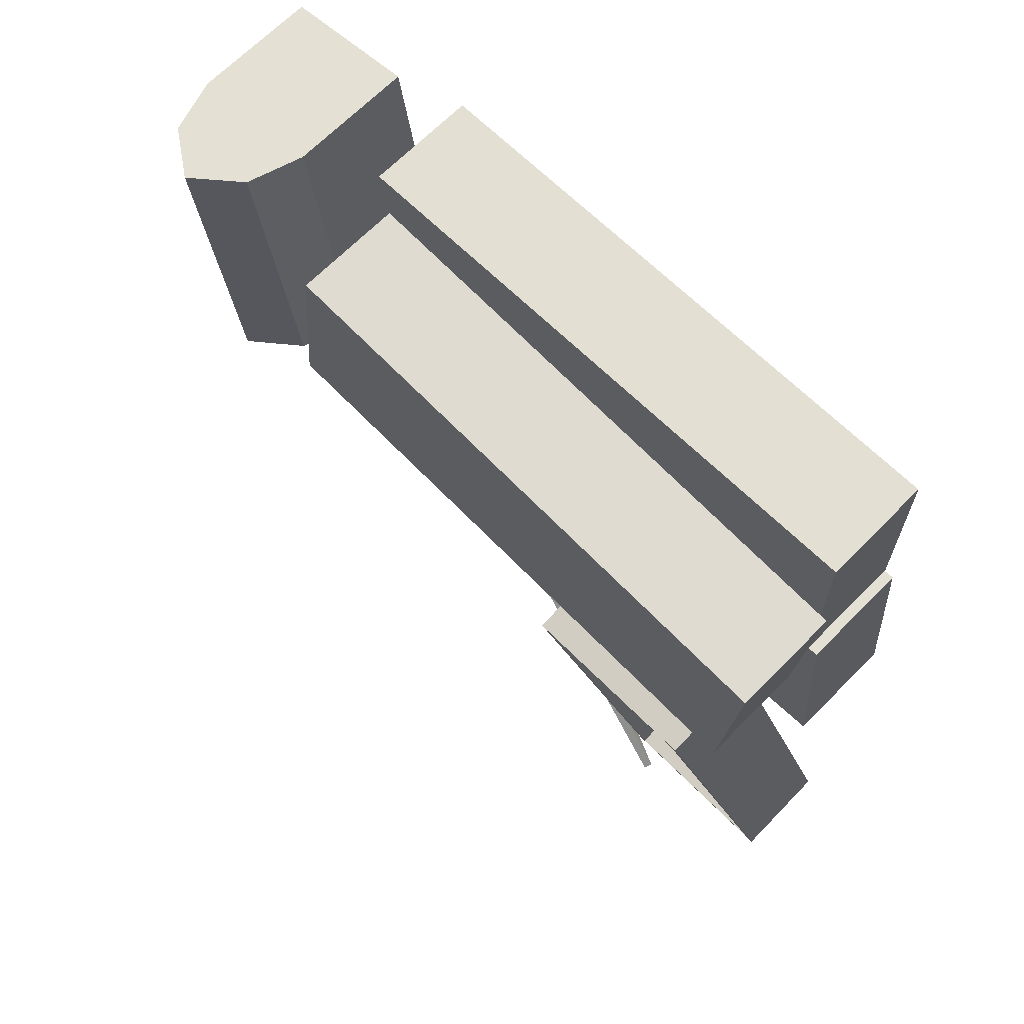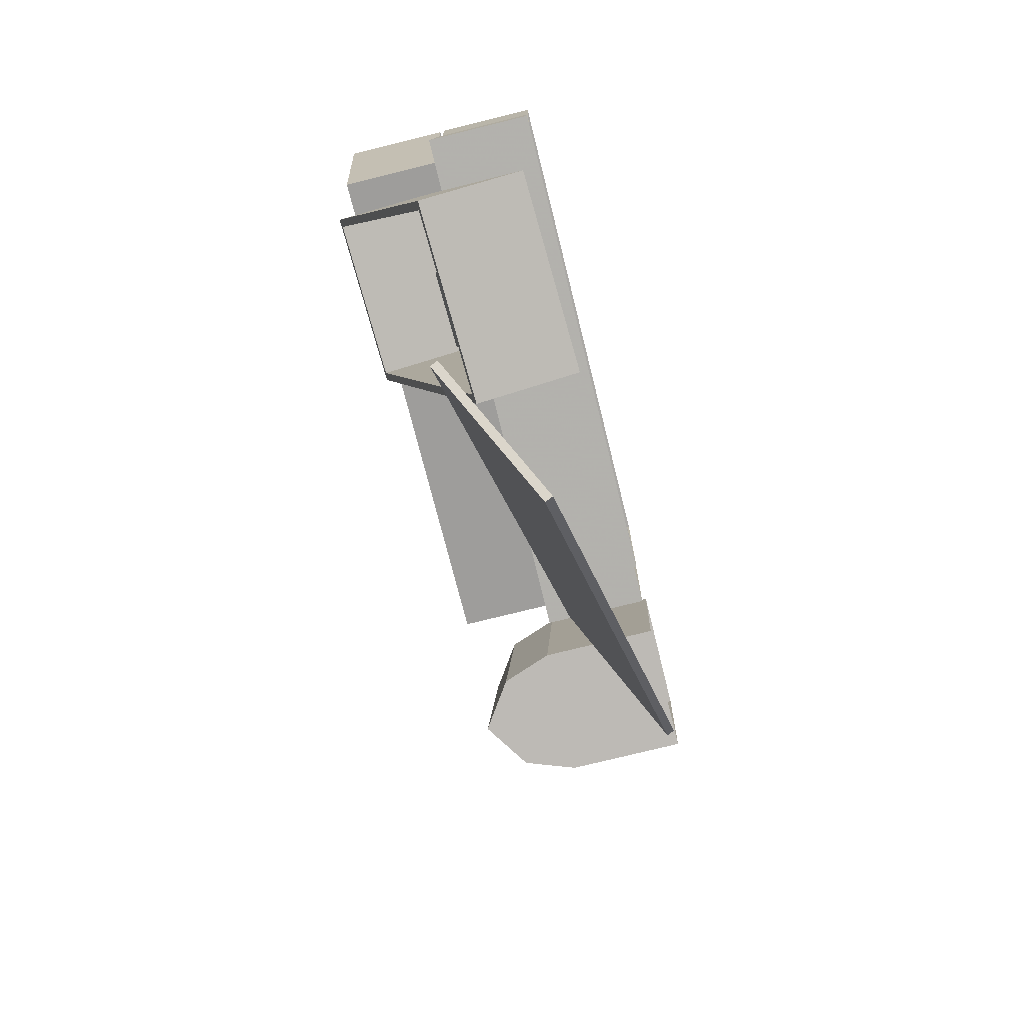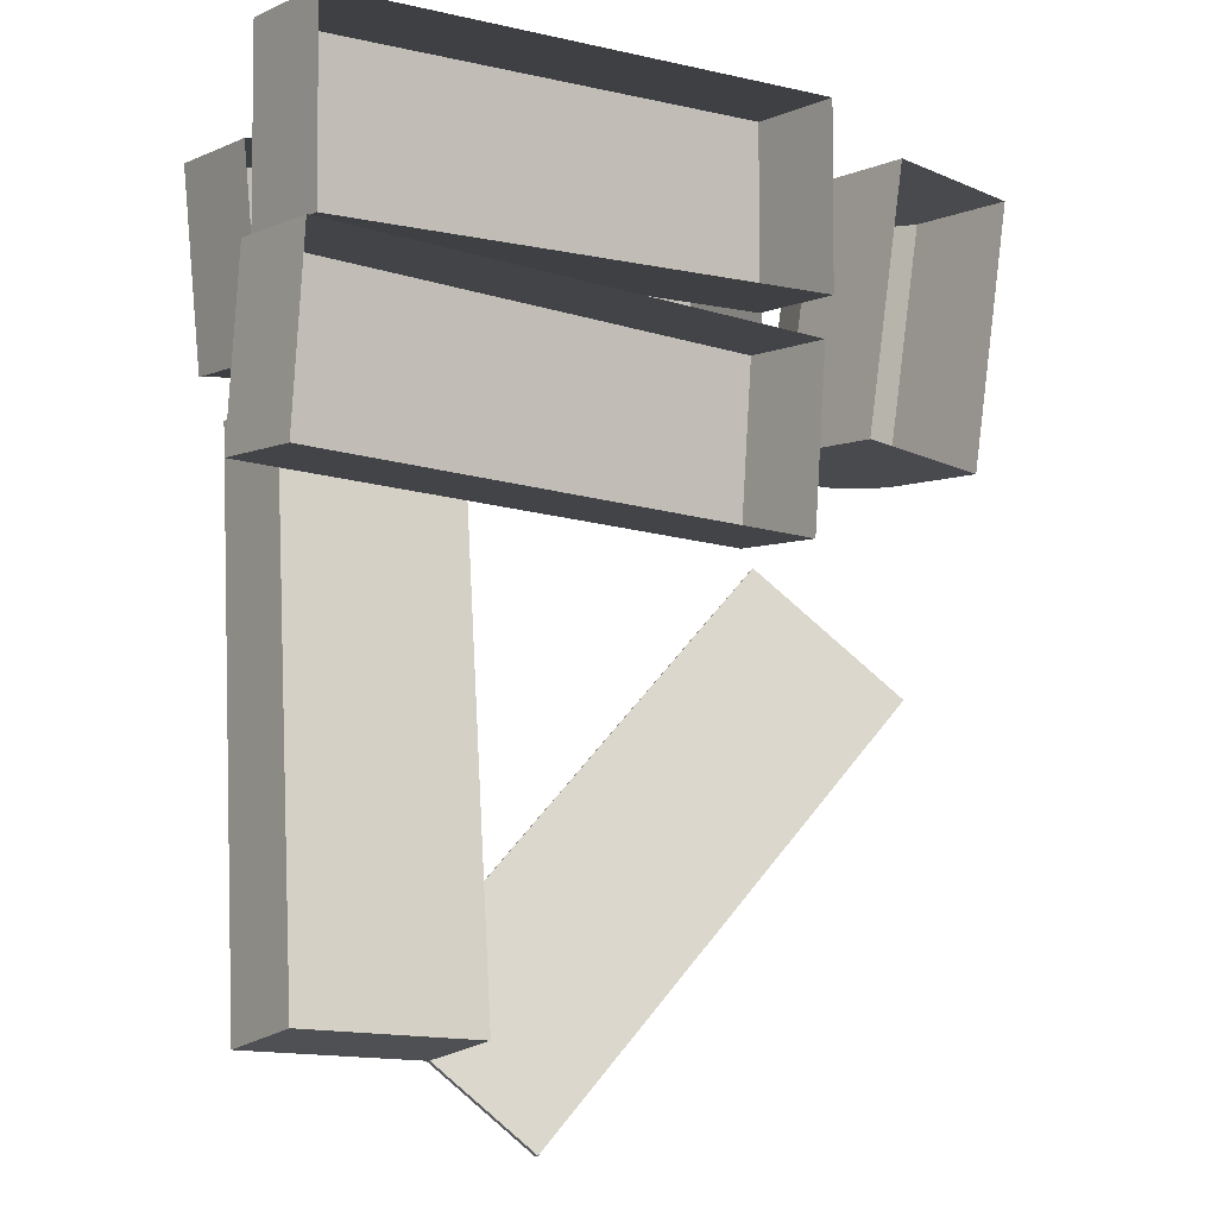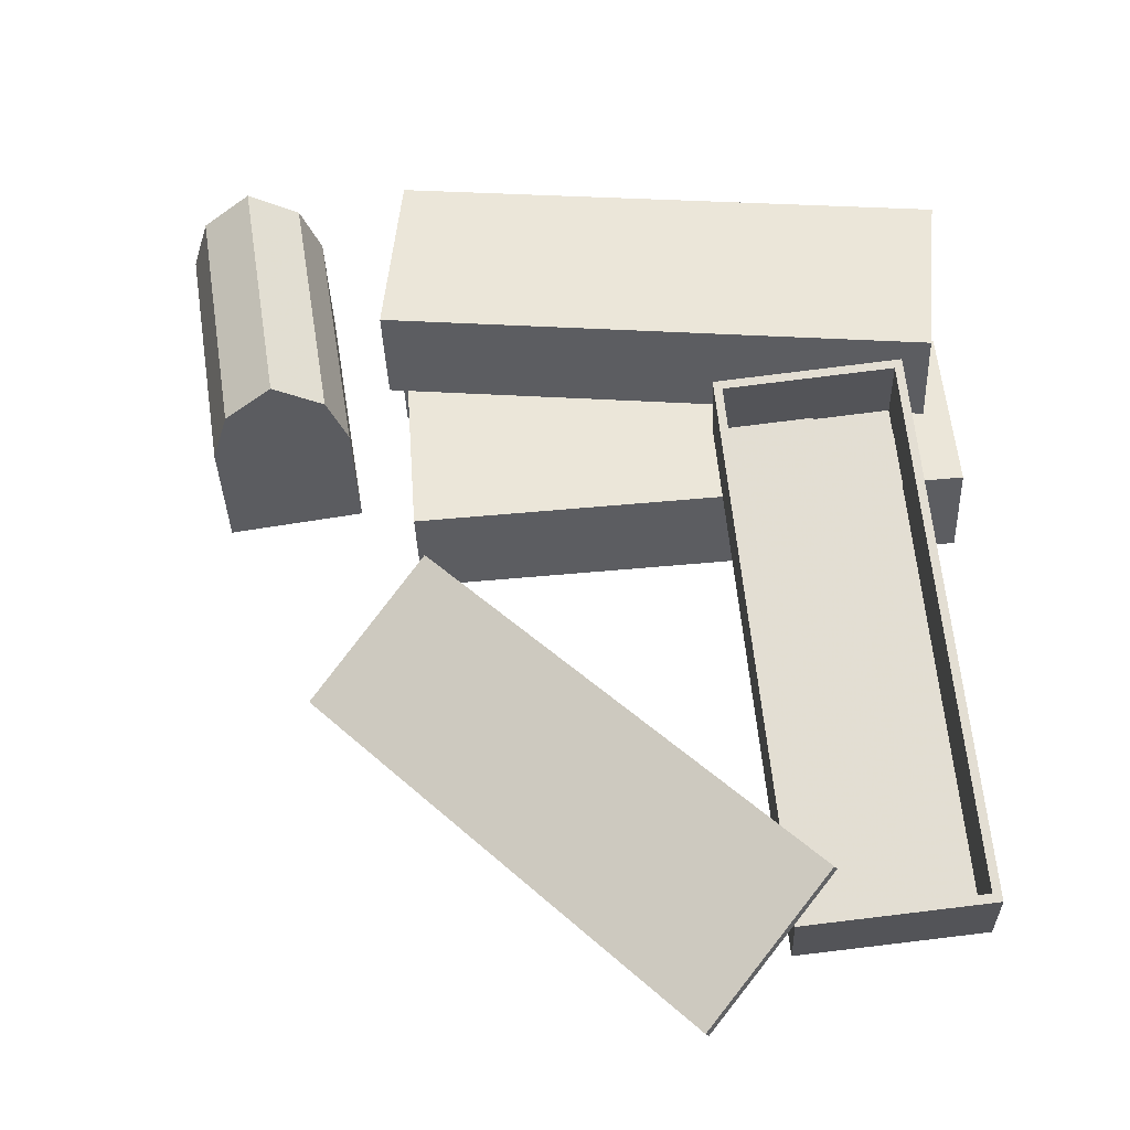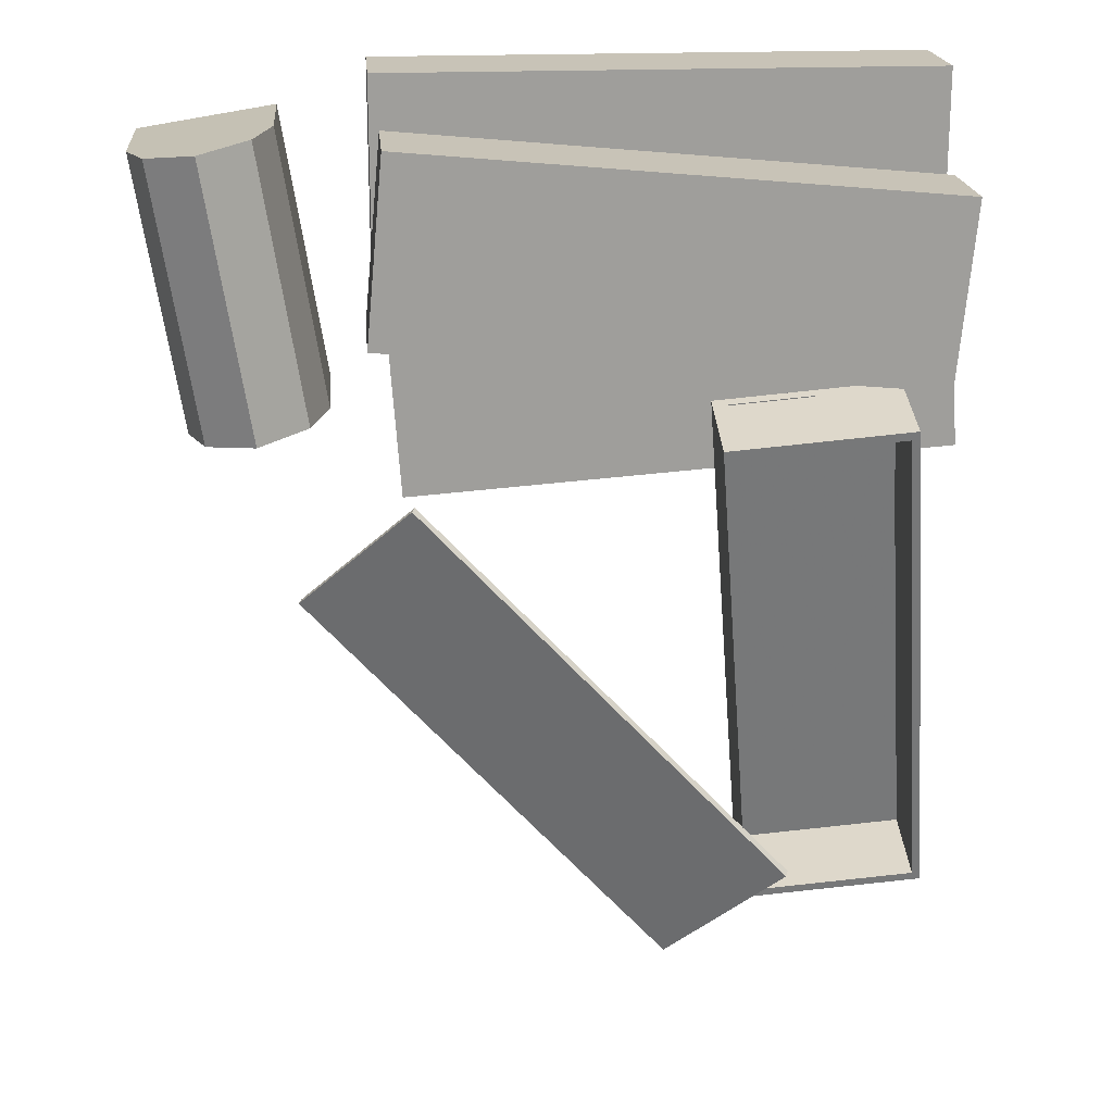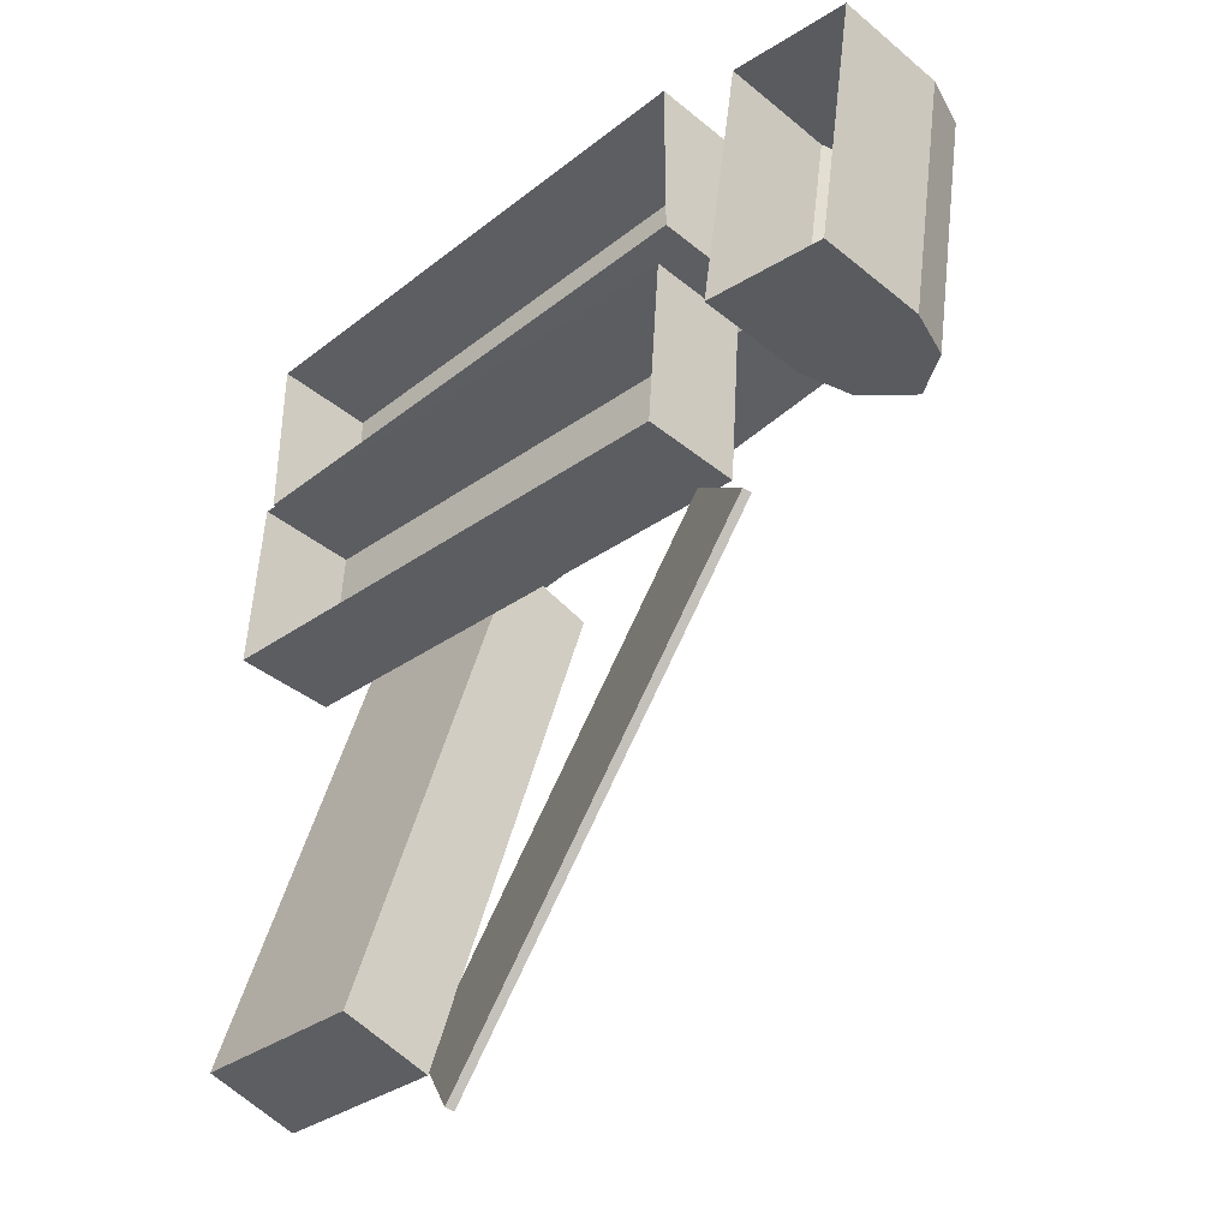
<metadata>
{"format":"obj","ext":"obj","renderer":"f3d","projection":"perspective","resolution":1024,"background":"white","views":[{"elev":66.9,"azim":44.5,"up":"+Y"},{"elev":-75.5,"azim":103.9,"up":"+Y"},{"elev":-4.9,"azim":143.3,"up":"+Y"},{"elev":-37.4,"azim":2.2,"up":"+Y"},{"elev":19.6,"azim":-4.9,"up":"+Y"},{"elev":-39.1,"azim":-135.7,"up":"+Y"}]}
</metadata>
<code>
g huodong_zhanchang_01_wuzi_02a_jian
v -25.45 42.35 15.5
v 54.55 42.35 15.5
v 54.55 69.35 15.5
v -25.45 69.35 15.5
v -25.45 42.35 -7e-06
v 54.55 42.35 -7e-06
v 54.55 42.35 15.5
v -25.45 42.35 15.5
v 54.55 42.35 -7e-06
v 54.55 69.35 -1.1e-05
v 54.55 69.35 15.5
v 54.55 42.35 15.5
v 54.55 69.35 -1.1e-05
v -25.45 69.35 -1.1e-05
v -25.45 69.35 15.5
v 54.55 69.35 15.5
v -25.45 69.35 -1.1e-05
v -25.45 42.35 -7e-06
v -25.45 42.35 15.5
v -25.45 69.35 15.5
v -26.52 34.75 31.01
v 53.14 27.4 31.01
v 55.62 54.28 31.01
v -24.04 61.63 31.01
v -26.52 34.75 15.51
v 53.14 27.4 15.51
v 53.14 27.4 31.01
v -26.52 34.75 31.01
v 53.14 27.4 15.51
v 55.62 54.28 15.51
v 55.62 54.28 31.01
v 53.14 27.4 31.01
v 55.62 54.28 15.51
v -24.04 61.63 15.51
v -24.04 61.63 31.01
v 55.62 54.28 31.01
v -24.04 61.63 15.51
v -26.52 34.75 15.51
v -26.52 34.75 31.01
v -24.04 61.63 31.01
v 55.92 41.95 15.5
v -23.87 36.2 15.5
v -21.93 9.267 15.5
v 57.86 15.02 15.5
v 55.92 41.95 -7e-06
v -23.87 36.2 -6e-06
v -23.87 36.2 15.5
v 55.92 41.95 15.5
v -23.87 36.2 -6e-06
v -21.93 9.267 -2e-06
v -21.93 9.267 15.5
v -23.87 36.2 15.5
v -21.93 9.267 -2e-06
v 57.86 15.02 -2e-06
v 57.86 15.02 15.5
v -21.93 9.267 15.5
v 57.86 15.02 -2e-06
v 55.92 41.95 -7e-06
v 55.92 41.95 15.5
v 57.86 15.02 15.5
v 21.73 23.3 18.27
v 48.59 25.83 19.26
v 56.56 -51.64 0.947
v 29.7 -54.16 -0.04517
v 21.73 23.3 18.27
v 29.7 -54.16 -0.04517
v 29.5 -57.46 13.82
v 21.53 20.01 32.13
v 29.7 -54.16 -0.04517
v 56.56 -51.64 0.947
v 56.36 -54.93 14.81
v 29.5 -57.46 13.82
v 56.56 -51.64 0.947
v 48.59 25.83 19.26
v 48.39 22.53 33.12
v 56.36 -54.93 14.81
v 48.59 25.83 19.26
v 21.73 23.3 18.27
v 21.53 20.01 32.13
v 48.39 22.53 33.12
v 21.53 20.01 32.13
v 29.5 -57.46 13.82
v 30.58 -56.11 14.15
v 22.87 18.88 31.88
v 29.5 -57.46 13.82
v 56.36 -54.93 14.81
v 55.02 -53.81 15.06
v 30.58 -56.11 14.15
v 56.36 -54.93 14.81
v 48.39 22.53 33.12
v 47.31 21.18 32.78
v 55.02 -53.81 15.06
v 48.39 22.53 33.12
v 21.53 20.01 32.13
v 22.87 18.88 31.88
v 47.31 21.18 32.78
v 22.87 18.88 31.88
v 30.58 -56.11 14.15
v 30.76 -53.12 1.568
v 23.05 21.88 19.3
v 30.58 -56.11 14.15
v 55.02 -53.81 15.06
v 55.21 -50.82 2.471
v 30.76 -53.12 1.568
v 55.02 -53.81 15.06
v 47.31 21.18 32.78
v 47.49 24.18 20.2
v 55.21 -50.82 2.471
v 47.31 21.18 32.78
v 22.87 18.88 31.88
v 23.05 21.88 19.3
v 47.49 24.18 20.2
v 55.21 -50.82 2.471
v 47.49 24.18 20.2
v 23.05 21.88 19.3
v 30.76 -53.12 1.568
v 36.32 20.43 19.68
v 34.08 -50.82 2.696
v 46.66 -51.24 2.781
v 48.9 20.01 19.76
v 23.66 23.19 20.15
v 30.96 -47.77 3.377
v 43.48 -46.59 3.839
v 36.18 24.37 20.61
v -37.61 -11.92 0.8195
v 17.64 -69.35 7.771
v 34.69 -51.61 18.89
v -20.56 5.827 11.94
v 17.64 -69.35 7.771
v -37.61 -11.92 0.8195
v -37.17 -11.63 -0.3145
v 18.08 -69.07 6.637
v 34.69 -51.61 18.89
v 17.64 -69.35 7.771
v 18.08 -69.07 6.637
v 35.13 -51.32 17.75
v -20.56 5.827 11.94
v 34.69 -51.61 18.89
v 35.13 -51.32 17.75
v -20.12 6.114 10.8
v -37.61 -11.92 0.8195
v -20.56 5.827 11.94
v -20.12 6.114 10.8
v -37.17 -11.63 -0.3145
v -20.12 6.114 10.8
v 35.13 -51.32 17.75
v 18.08 -69.07 6.637
v -37.17 -11.63 -0.3145
v -48.82 20.71 25.99
v -41.66 21.85 31
v -47.99 61.35 31
v -55.14 60.2 25.99
v -51.54 20.27 -3e-06
v -51.54 20.27 18.09
v -57.86 59.77 18.09
v -57.86 59.77 -1e-05
v -31.79 23.43 -4e-06
v -31.79 23.43 18.09
v -51.54 20.27 18.09
v -51.54 20.27 -3e-06
v -38.11 62.93 -1e-05
v -38.11 62.93 18.09
v -31.79 23.43 18.09
v -31.79 23.43 -4e-06
v -57.86 59.77 -1e-05
v -57.86 59.77 18.09
v -38.11 62.93 18.09
v -38.11 62.93 -1e-05
v -34.51 23 25.99
v -48.82 20.71 25.99
v -40.83 62.5 25.99
v -34.51 23 25.99
v -55.14 60.2 25.99
v -40.83 62.5 25.99
v -47.99 61.35 31
v -41.66 21.85 31
v -41.66 21.85 31
v -47.99 61.35 31
f 1 2 3
f 3 4 1
f 5 6 7
f 7 8 5
f 9 10 11
f 11 12 9
f 13 14 15
f 15 16 13
f 17 18 19
f 19 20 17
f 21 22 23
f 23 24 21
f 25 26 27
f 27 28 25
f 29 30 31
f 31 32 29
f 33 34 35
f 35 36 33
f 37 38 39
f 39 40 37
f 41 42 43
f 43 44 41
f 45 46 47
f 47 48 45
f 49 50 51
f 51 52 49
f 53 54 55
f 55 56 53
f 57 58 59
f 59 60 57
f 61 62 63
f 63 64 61
f 65 66 67
f 67 68 65
f 69 70 71
f 71 72 69
f 73 74 75
f 75 76 73
f 77 78 79
f 79 80 77
f 81 82 83
f 83 84 81
f 85 86 87
f 87 88 85
f 89 90 91
f 91 92 89
f 93 94 95
f 95 96 93
f 97 98 99
f 99 100 97
f 101 102 103
f 103 104 101
f 105 106 107
f 107 108 105
f 109 110 111
f 111 112 109
f 113 114 115
f 115 116 113
f 117 118 119
f 119 120 117
f 121 122 123
f 123 124 121
f 125 126 127
f 127 128 125
f 129 130 131
f 131 132 129
f 133 134 135
f 135 136 133
f 137 138 139
f 139 140 137
f 141 142 143
f 143 144 141
f 145 146 147
f 147 148 145
f 149 150 151
f 151 152 149
f 153 154 155
f 155 156 153
f 157 158 159
f 159 160 157
f 161 162 163
f 163 164 161
f 165 166 167
f 167 168 165
f 149 152 155
f 155 154 149
f 169 170 159
f 159 158 169
f 171 172 163
f 163 162 171
f 173 174 167
f 167 166 173
f 172 171 175
f 175 176 172
f 169 177 170
f 173 178 174

</code>
